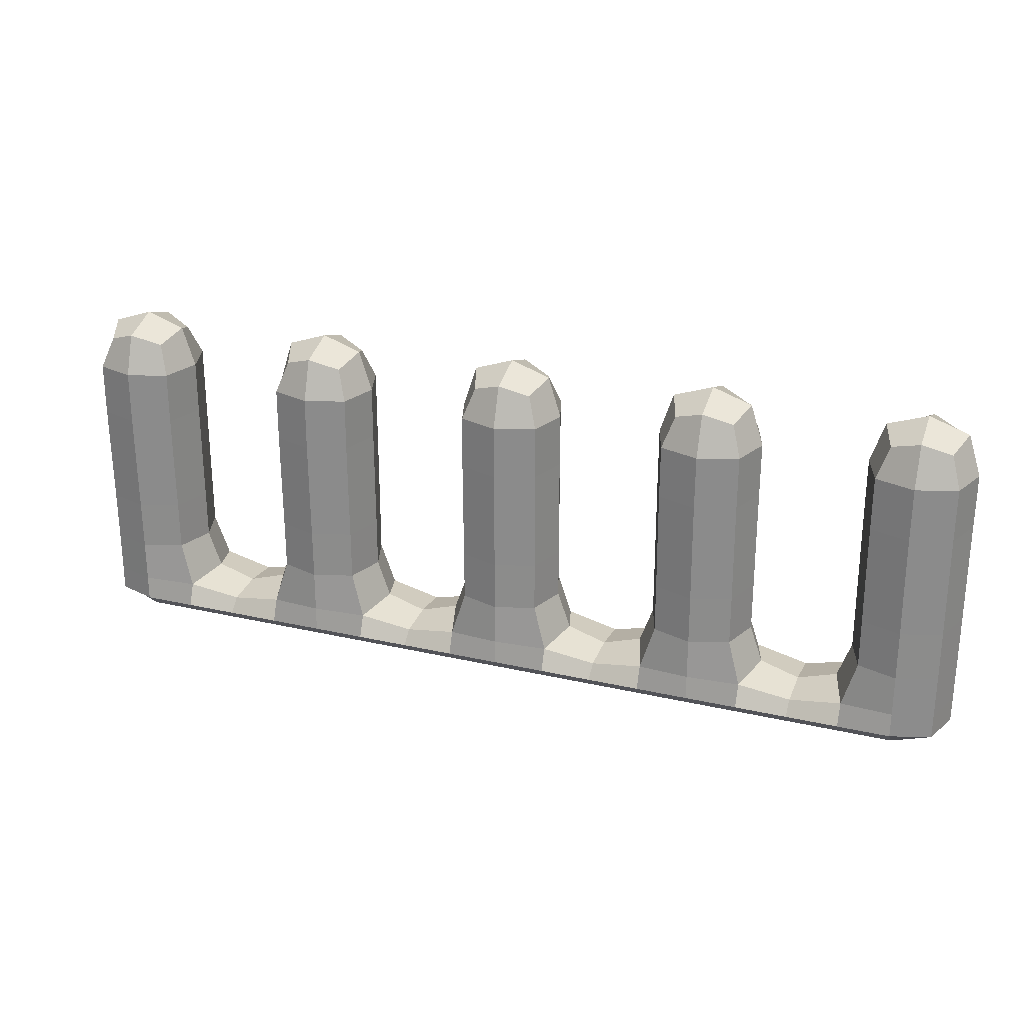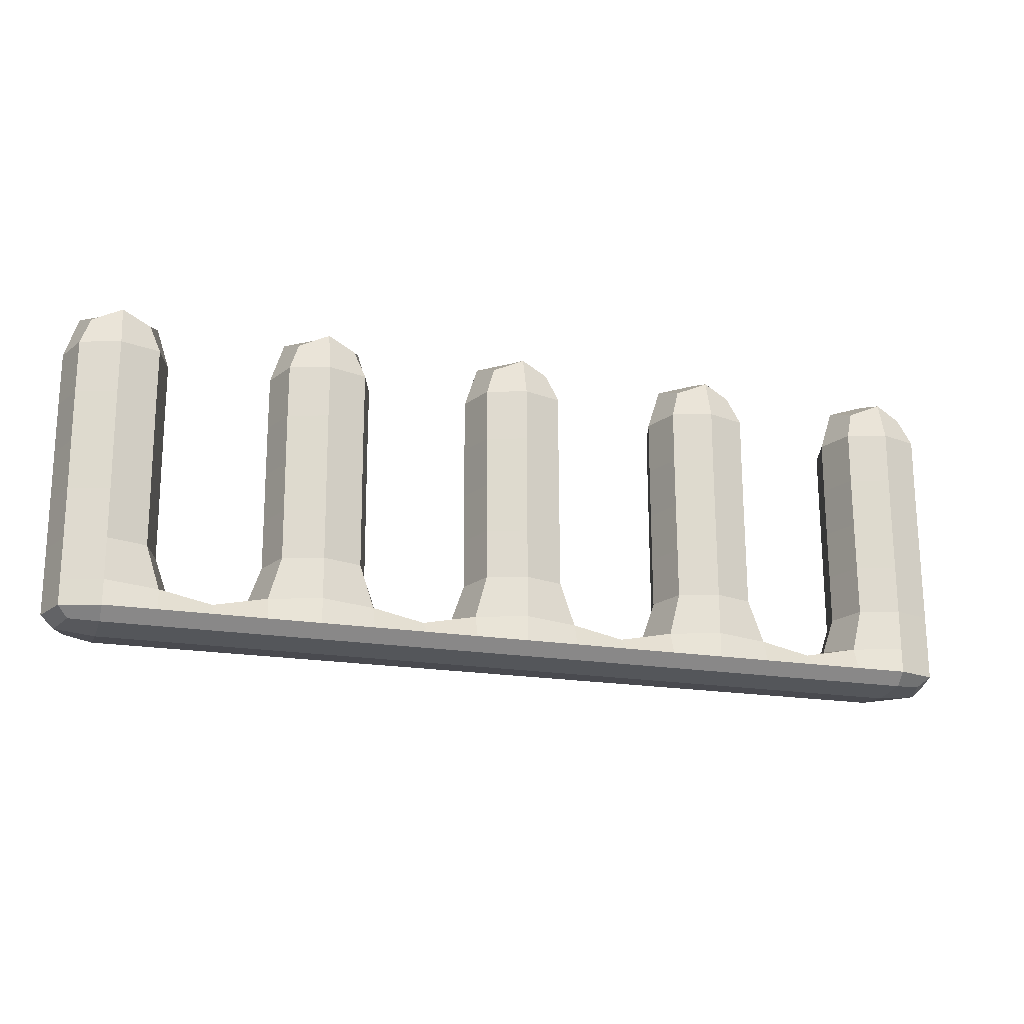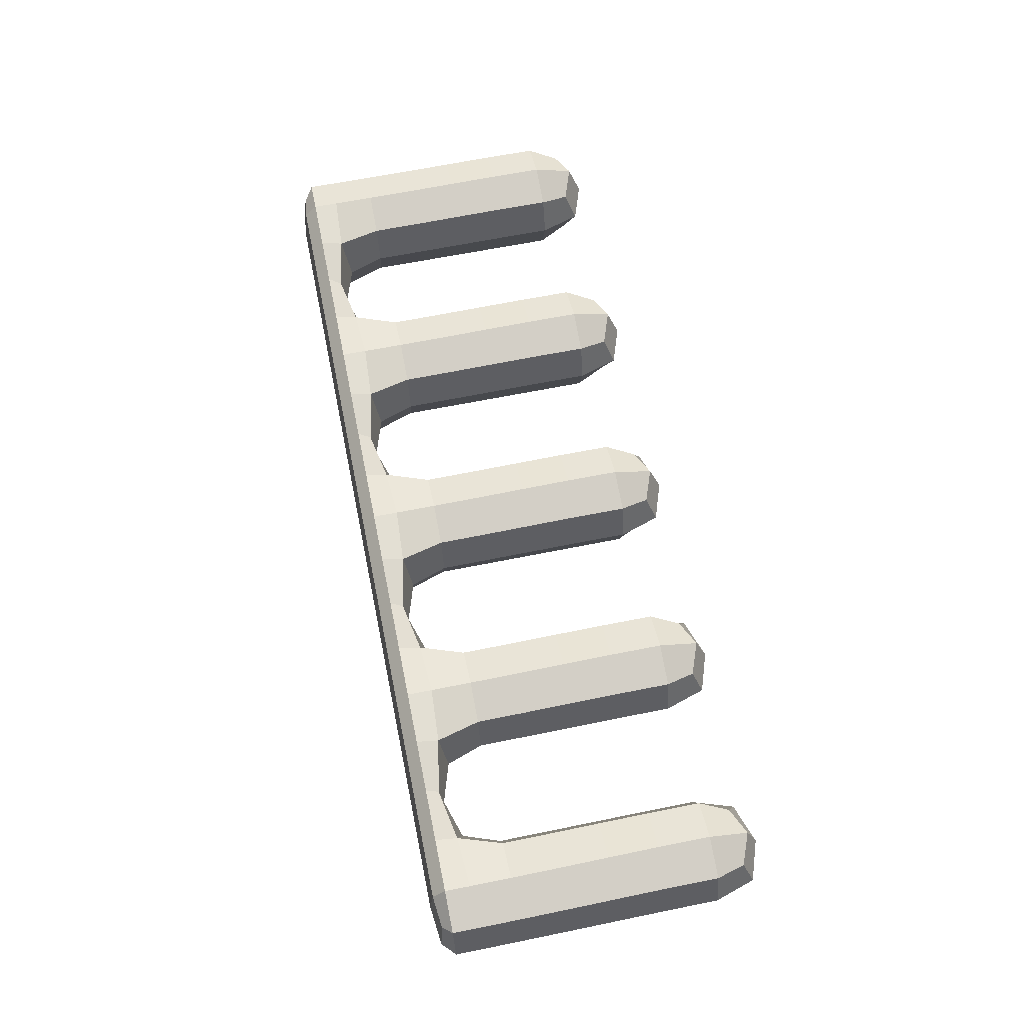
<metadata>
{"format":"obj","ext":"obj","renderer":"f3d","projection":"perspective","resolution":1024,"background":"white","views":[{"elev":25.9,"azim":20.2,"up":"+Y"},{"elev":-19.4,"azim":-17.4,"up":"+Y"},{"elev":64.2,"azim":78.4,"up":"+Z"}]}
</metadata>
<code>
o Cube_Cube.001
v 0.003316 0.6123 0.1119
v -0.4411 0.6123 0.1119
v -0.8856 0.6123 0.1119
v 0.4478 0.6123 0.1119
v 0.8922 0.6123 0.1119
v -0.8855 0.3915 0.1119
v -0.441 0.3915 0.1119
v 0.003408 0.3915 0.1119
v 0.4479 0.3915 0.1119
v 0.8923 0.3915 0.1119
v -0.8843 0.1806 0.112
v -0.4399 0.1806 0.112
v 0.004571 0.1806 0.112
v 0.449 0.1806 0.112
v 0.8935 0.1806 0.112
v -0.8844 0.03945 0.113
v -0.6622 0.03945 0.113
v -0.44 0.03945 0.113
v -0.2177 0.03945 0.113
v 0.004478 0.03945 0.113
v 0.2267 0.03945 0.113
v 0.4489 0.03945 0.113
v 0.6711 0.03945 0.113
v 0.8934 0.03945 0.113
v -0.8847 0.003304 0.002204
v -0.6625 0.003304 0.002204
v -0.4402 0.003304 0.002204
v -0.218 0.003304 0.002204
v 0.004211 0.003304 0.002204
v 0.2264 0.003304 0.002204
v 0.4487 0.003304 0.002204
v 0.6709 0.003304 0.002204
v 0.8931 0.003304 0.002204
v -0.8847 0.03882 -0.1092
v -0.6625 0.03882 -0.1092
v -0.4402 0.03882 -0.1092
v -0.218 0.03882 -0.1092
v 0.004211 0.03882 -0.1092
v 0.2264 0.03882 -0.1092
v 0.4487 0.03882 -0.1092
v 0.6709 0.03882 -0.1092
v 0.8931 0.03882 -0.1092
v -0.8847 0.1789 -0.11
v -0.4402 0.1789 -0.11
v 0.004211 0.1789 -0.11
v 0.4487 0.1789 -0.11
v 0.8931 0.1789 -0.11
v -0.8847 0.3904 -0.111
v -0.4402 0.3904 -0.111
v 0.004211 0.3904 -0.111
v 0.4487 0.3904 -0.111
v 0.8931 0.3904 -0.111
v -0.8847 0.6126 -0.1114
v -0.4402 0.6126 -0.1114
v 0.004211 0.6126 -0.1114
v 0.4487 0.6126 -0.1114
v -0.9957 0.03913 0.001886
v 0.8931 0.6126 -0.1114
v 1.004 0.03913 0.001886
v 0.6711 0.07496 0.001568
v 0.2267 0.07496 0.001568
v -0.2177 0.07496 0.001568
v -0.6622 0.07496 0.001568
v -0.9956 0.1797 0.000987
v -0.7734 0.1797 0.000987
v -0.5512 0.1797 0.000987
v -0.3289 0.1797 0.000987
v -0.1067 0.1797 0.000987
v 0.3377 0.1797 0.000987
v 0.7822 0.1797 0.000987
v 0.1155 0.1797 0.000987
v 0.5599 0.1797 0.000987
v 1.004 0.1797 0.000987
v -0.9962 0.391 0.00045
v -0.9962 0.6125 0.000255
v -0.774 0.391 0.00045
v -0.774 0.6125 0.000255
v -0.8847 0.7275 1.6e-05
v -0.3295 0.391 0.00045
v -0.3296 0.6125 0.000255
v -0.4402 0.7275 1.6e-05
v -0.5518 0.6125 0.000255
v -0.5517 0.391 0.00045
v -0.1073 0.391 0.00045
v -0.1073 0.6125 0.000255
v 0.004211 0.7275 1.6e-05
v 0.1149 0.6125 0.000255
v 0.1149 0.391 0.00045
v 0.3371 0.391 0.00045
v 0.3371 0.6125 0.000255
v 0.4487 0.7275 1.6e-05
v 0.5593 0.6125 0.000255
v 0.5594 0.391 0.00045
v 1.004 0.391 0.00045
v 1.004 0.6125 0.000255
v 0.8931 0.7275 1.6e-05
v 0.7815 0.6125 0.000255
v 0.7816 0.391 0.00045
v 0.5312 0.6124 0.08399
v 0.8929 0.6986 0.08368
v 0.809 0.6124 0.08399
v 0.4484 0.6986 0.08368
v 0.3645 0.6124 0.08399
v 0.002892 0.4997 0.1121
v 0.08676 0.6124 0.08399
v -0.4416 0.4997 0.1121
v -0.3577 0.6124 0.08399
v -0.4405 0.6986 0.08368
v -0.8021 0.6124 0.08399
v -0.8849 0.6986 0.08368
v -0.9688 0.6124 0.08399
v 0.4473 0.4997 0.1121
v 0.003987 0.6986 0.08368
v -0.07991 0.6124 0.08399
v -0.5243 0.6124 0.08399
v -0.886 0.4997 0.1121
v 0.9757 0.6124 0.08399
v 0.8918 0.4997 0.1121
v -0.9687 0.3914 0.08402
v -0.802 0.3914 0.08402
v -0.8847 0.2858 0.1116
v -0.5243 0.3914 0.08402
v -0.3576 0.3914 0.08402
v -0.4403 0.2858 0.1116
v -0.07982 0.3914 0.08402
v 0.08684 0.3914 0.08402
v 0.004192 0.2858 0.1116
v 0.3646 0.3914 0.08402
v 0.5313 0.3914 0.08402
v 0.4486 0.2858 0.1116
v 0.8091 0.3914 0.08402
v 0.9757 0.3914 0.08402
v 0.8931 0.2858 0.1116
v -0.9677 0.1804 0.08422
v -0.801 0.1804 0.08422
v -0.8843 0.09281 0.1125
v -0.5233 0.1804 0.08422
v -0.6621 0.0664 0.08493
v -0.3566 0.1804 0.08422
v -0.4398 0.09281 0.1125
v -0.07881 0.1804 0.08422
v -0.2176 0.0664 0.08493
v 0.08786 0.1804 0.08422
v 0.004635 0.09281 0.1125
v 0.3656 0.1804 0.08422
v 0.2268 0.0664 0.08493
v 0.5323 0.1804 0.08422
v 0.4491 0.09281 0.1125
v 0.8101 0.1804 0.08422
v 0.6713 0.0664 0.08493
v 0.9767 0.1804 0.08422
v 0.8935 0.09281 0.1125
v -0.9678 0.03937 0.08519
v -0.7733 0.03945 0.113
v -0.8846 0.01234 0.08545
v -0.5511 0.03945 0.113
v -0.6624 0.01234 0.08545
v -0.3289 0.03945 0.113
v -0.4402 0.01234 0.08545
v -0.1066 0.03945 0.113
v -0.2179 0.01234 0.08545
v 0.1156 0.03945 0.113
v 0.004278 0.01234 0.08545
v 0.3378 0.03945 0.113
v 0.2265 0.01234 0.08545
v 0.56 0.03945 0.113
v 0.4487 0.01234 0.08545
v 0.7823 0.03945 0.113
v 0.6709 0.01234 0.08545
v 0.9767 0.03937 0.08519
v 0.8932 0.01234 0.08545
v -0.968 0.01226 0.002124
v -0.7736 0.003304 0.002204
v -0.8847 0.01218 -0.0812
v -0.5513 0.003304 0.002204
v -0.6625 0.01218 -0.0812
v -0.3291 0.003304 0.002204
v -0.4402 0.01218 -0.0812
v -0.1069 0.003304 0.002204
v -0.218 0.01218 -0.0812
v 0.1153 0.003304 0.002204
v 0.004211 0.01218 -0.0812
v 0.3375 0.003304 0.002204
v 0.2264 0.01218 -0.0812
v 0.5598 0.003304 0.002204
v 0.4487 0.01218 -0.0812
v 0.782 0.003304 0.002204
v 0.6709 0.01218 -0.0812
v 0.9765 0.01226 0.002124
v 0.8931 0.01218 -0.0812
v -0.968 0.0389 -0.08142
v -0.7736 0.03882 -0.1092
v -0.8847 0.09159 -0.1095
v -0.5513 0.03882 -0.1092
v -0.6624 0.06561 -0.08164
v -0.3291 0.03882 -0.1092
v -0.4402 0.09159 -0.1095
v -0.1069 0.03882 -0.1092
v -0.2179 0.06561 -0.08164
v 0.1153 0.03882 -0.1092
v 0.004211 0.09159 -0.1095
v 0.3375 0.03882 -0.1092
v 0.2265 0.06561 -0.08164
v 0.5598 0.03882 -0.1092
v 0.4487 0.09159 -0.1095
v 0.782 0.03882 -0.1092
v 0.6709 0.06561 -0.08164
v 0.9765 0.0389 -0.08142
v 0.8931 0.09159 -0.1095
v -0.968 0.1791 -0.08225
v -0.8013 0.1791 -0.08225
v -0.8847 0.284 -0.1105
v -0.5235 0.1791 -0.08225
v -0.3569 0.1791 -0.08225
v -0.4402 0.284 -0.1105
v -0.07908 0.1791 -0.08225
v 0.08759 0.1791 -0.08225
v 0.004211 0.284 -0.1105
v 0.3654 0.1791 -0.08225
v 0.532 0.1791 -0.08225
v 0.4487 0.284 -0.1105
v 0.8098 0.1791 -0.08225
v 0.9765 0.1791 -0.08225
v 0.8931 0.284 -0.1105
v -0.9681 0.3906 -0.08311
v -0.8014 0.3906 -0.08311
v -0.8847 0.4995 -0.1113
v -0.5237 0.3906 -0.08311
v -0.357 0.3906 -0.08311
v -0.4402 0.4995 -0.1113
v -0.07922 0.3906 -0.08311
v 0.08744 0.3906 -0.08311
v 0.004211 0.4995 -0.1113
v 0.3652 0.3906 -0.08311
v 0.5319 0.3906 -0.08311
v 0.4487 0.4995 -0.1113
v 0.8097 0.3906 -0.08311
v 0.9763 0.3906 -0.08311
v 0.8931 0.4995 -0.1113
v -0.9681 0.6126 -0.08348
v -0.8015 0.6126 -0.08348
v -0.8847 0.6989 -0.08353
v -0.5237 0.6126 -0.08348
v -0.357 0.6126 -0.08348
v -0.4402 0.6989 -0.08353
v -0.07923 0.6126 -0.08348
v 0.08743 0.6126 -0.08348
v 0.004211 0.6989 -0.08353
v 0.3652 0.6126 -0.08348
v 0.5319 0.6126 -0.08348
v 0.4487 0.6989 -0.08353
v 0.8097 0.6126 -0.08348
v -0.9956 0.0922 0.001502
v 0.9763 0.6126 -0.08348
v 0.8931 0.6989 -0.08353
v 1.004 0.0922 0.001502
v 0.7545 0.1012 0.001423
v 0.5878 0.1012 0.001423
v 0.31 0.1012 0.001423
v 0.1433 0.1012 0.001423
v -0.1344 0.1012 0.001423
v -0.3011 0.1012 0.001423
v -0.5789 0.1012 0.001423
v -0.7455 0.1012 0.001423
v -0.9958 0.2849 0.000562
v -0.7736 0.2849 0.000562
v -0.5514 0.2849 0.000562
v -0.3291 0.2849 0.000562
v -0.1069 0.2849 0.000562
v 0.3375 0.2849 0.000562
v 0.782 0.2849 0.000562
v 0.1153 0.2849 0.000562
v 0.5598 0.2849 0.000562
v 1.004 0.2849 0.000562
v -0.9964 0.4996 0.000424
v -0.9681 0.6987 7.6e-05
v -0.7742 0.4996 0.000424
v -0.8015 0.6987 7.6e-05
v -0.3298 0.4996 0.000424
v -0.357 0.6987 7.6e-05
v -0.5237 0.6987 7.6e-05
v -0.552 0.4996 0.000424
v -0.1076 0.4996 0.000424
v -0.07923 0.6987 7.6e-05
v 0.08743 0.6987 7.6e-05
v 0.1147 0.4996 0.000424
v 0.3369 0.4996 0.000424
v 0.3652 0.6987 7.6e-05
v 0.5319 0.6987 7.6e-05
v 0.5591 0.4996 0.000424
v 1.004 0.4996 0.000424
v 0.9763 0.6987 7.6e-05
v 0.8097 0.6987 7.6e-05
v 0.7813 0.4996 0.000424
v -0.968 0.2856 0.08386
v 0.9753 0.4997 0.08422
v 0.8086 0.4997 0.08422
v 0.5308 0.4997 0.08422
v 0.3642 0.4997 0.08422
v 0.08639 0.4997 0.08422
v -0.08028 0.4997 0.08422
v -0.3581 0.4997 0.08422
v -0.5247 0.4997 0.08422
v -0.8025 0.4997 0.08422
v -0.9692 0.4997 0.08422
v 0.9545 0.6763 0.06209
v 0.831 0.6763 0.06209
v 0.51 0.6763 0.06209
v 0.3866 0.6763 0.06209
v 0.06559 0.6763 0.06209
v -0.05787 0.6763 0.06209
v -0.3789 0.6763 0.06209
v -0.5023 0.6763 0.06209
v -0.8233 0.6763 0.06209
v -0.9468 0.6763 0.06209
v -0.8014 0.2856 0.08386
v -0.5236 0.2856 0.08386
v -0.3569 0.2856 0.08386
v -0.07914 0.2856 0.08386
v 0.08753 0.2856 0.08386
v 0.3653 0.2856 0.08386
v 0.532 0.2856 0.08386
v 0.8097 0.2856 0.08386
v 0.9764 0.2856 0.08386
v -0.9676 0.09265 0.08478
v -0.7731 0.0865 0.0948
v -0.5509 0.0865 0.0948
v -0.3287 0.0865 0.0948
v -0.1065 0.0865 0.0948
v 0.1157 0.0865 0.0948
v 0.338 0.0865 0.0948
v 0.5602 0.0865 0.0948
v 0.7824 0.0865 0.0948
v 0.9768 0.09265 0.08478
v -0.9463 0.01933 0.06378
v -0.7735 0.01234 0.08545
v -0.5513 0.01234 0.08545
v -0.3291 0.01234 0.08545
v -0.1068 0.01234 0.08545
v 0.1154 0.01234 0.08545
v 0.3376 0.01234 0.08545
v 0.5598 0.01234 0.08545
v 0.7821 0.01234 0.08545
v 0.9549 0.01933 0.06378
v -0.9464 0.01912 -0.05965
v -0.7736 0.01218 -0.0812
v -0.5513 0.01218 -0.0812
v -0.3291 0.01218 -0.0812
v -0.1069 0.01218 -0.0812
v 0.1153 0.01218 -0.0812
v 0.3375 0.01218 -0.0812
v 0.5598 0.01218 -0.0812
v 0.782 0.01218 -0.0812
v 0.9548 0.01912 -0.05965
v -0.968 0.09174 -0.08177
v -0.7735 0.08549 -0.09174
v -0.5513 0.08549 -0.09174
v -0.3291 0.08549 -0.09174
v -0.1069 0.08549 -0.09174
v 0.1154 0.08549 -0.09174
v 0.3376 0.08549 -0.09174
v 0.5598 0.08549 -0.09174
v 0.782 0.08549 -0.09174
v 0.9765 0.09174 -0.08177
v -0.968 0.2842 -0.08274
v -0.8013 0.2842 -0.08274
v -0.5236 0.2842 -0.08274
v -0.3569 0.2842 -0.08274
v -0.07913 0.2842 -0.08274
v 0.08754 0.2842 -0.08274
v 0.3653 0.2842 -0.08274
v 0.532 0.2842 -0.08274
v 0.8098 0.2842 -0.08274
v 0.9764 0.2842 -0.08274
v -0.9682 0.4995 -0.08337
v -0.8015 0.4995 -0.08337
v -0.5237 0.4995 -0.08337
v -0.3571 0.4995 -0.08337
v -0.07929 0.4995 -0.08337
v 0.08738 0.4995 -0.08337
v 0.3652 0.4995 -0.08337
v 0.5318 0.4995 -0.08337
v 0.8096 0.4995 -0.08337
v 0.9763 0.4995 -0.08337
v -0.9465 0.6765 -0.06185
v -0.823 0.6765 -0.06185
v -0.502 0.6765 -0.06185
v -0.3786 0.6765 -0.06185
v -0.05757 0.6765 -0.06185
v 0.06589 0.6765 -0.06185
v 0.3869 0.6765 -0.06185
v 0.5103 0.6765 -0.06185
v 0.8313 0.6765 -0.06185
v 0.9548 0.6765 -0.06185
f 1 114 311 113
f 1 113 310 105
f 1 105 300 104
f 1 104 301 114
f 2 115 313 108
f 2 108 312 107
f 2 107 302 106
f 2 106 303 115
f 3 111 315 110
f 3 110 314 109
f 3 109 304 116
f 3 116 305 111
f 4 103 309 102
f 4 102 308 99
f 4 99 298 112
f 4 112 299 103
f 5 101 307 100
f 5 100 306 117
f 5 117 296 118
f 5 118 297 101
f 6 119 305 116
f 6 116 304 120
f 6 120 316 121
f 6 121 295 119
f 7 122 303 106
f 7 106 302 123
f 7 123 318 124
f 7 124 317 122
f 8 125 301 104
f 8 104 300 126
f 8 126 320 127
f 8 127 319 125
f 9 128 299 112
f 9 112 298 129
f 9 129 322 130
f 9 130 321 128
f 10 131 297 118
f 10 118 296 132
f 10 132 324 133
f 10 133 323 131
f 11 134 295 121
f 11 121 316 135
f 11 135 326 136
f 11 136 325 134
f 12 137 317 124
f 12 124 318 139
f 12 139 328 140
f 12 140 327 137
f 13 141 319 127
f 13 127 320 143
f 13 143 330 144
f 13 144 329 141
f 14 145 321 130
f 14 130 322 147
f 14 147 332 148
f 14 148 331 145
f 15 149 323 133
f 15 133 324 151
f 15 151 334 152
f 15 152 333 149
f 16 153 325 136
f 16 136 326 154
f 16 154 336 155
f 16 155 335 153
f 17 154 326 138
f 17 138 327 156
f 17 156 337 157
f 17 157 336 154
f 18 156 327 140
f 18 140 328 158
f 18 158 338 159
f 18 159 337 156
f 19 158 328 142
f 19 142 329 160
f 19 160 339 161
f 19 161 338 158
f 20 160 329 144
f 20 144 330 162
f 20 162 340 163
f 20 163 339 160
f 21 162 330 146
f 21 146 331 164
f 21 164 341 165
f 21 165 340 162
f 22 164 331 148
f 22 148 332 166
f 22 166 342 167
f 22 167 341 164
f 23 166 332 150
f 23 150 333 168
f 23 168 343 169
f 23 169 342 166
f 24 168 333 152
f 24 152 334 170
f 24 170 344 171
f 24 171 343 168
f 25 172 335 155
f 25 155 336 173
f 25 173 346 174
f 25 174 345 172
f 26 173 336 157
f 26 157 337 175
f 26 175 347 176
f 26 176 346 173
f 27 175 337 159
f 27 159 338 177
f 27 177 348 178
f 27 178 347 175
f 28 177 338 161
f 28 161 339 179
f 28 179 349 180
f 28 180 348 177
f 29 179 339 163
f 29 163 340 181
f 29 181 350 182
f 29 182 349 179
f 30 181 340 165
f 30 165 341 183
f 30 183 351 184
f 30 184 350 181
f 31 183 341 167
f 31 167 342 185
f 31 185 352 186
f 31 186 351 183
f 32 185 342 169
f 32 169 343 187
f 32 187 353 188
f 32 188 352 185
f 33 187 343 171
f 33 171 344 189
f 33 189 354 190
f 33 190 353 187
f 34 191 345 174
f 34 174 346 192
f 34 192 356 193
f 34 193 355 191
f 35 192 346 176
f 35 176 347 194
f 35 194 357 195
f 35 195 356 192
f 36 194 347 178
f 36 178 348 196
f 36 196 358 197
f 36 197 357 194
f 37 196 348 180
f 37 180 349 198
f 37 198 359 199
f 37 199 358 196
f 38 198 349 182
f 38 182 350 200
f 38 200 360 201
f 38 201 359 198
f 39 200 350 184
f 39 184 351 202
f 39 202 361 203
f 39 203 360 200
f 40 202 351 186
f 40 186 352 204
f 40 204 362 205
f 40 205 361 202
f 41 204 352 188
f 41 188 353 206
f 41 206 363 207
f 41 207 362 204
f 42 206 353 190
f 42 190 354 208
f 42 208 364 209
f 42 209 363 206
f 43 210 355 193
f 43 193 356 211
f 43 211 366 212
f 43 212 365 210
f 44 213 357 197
f 44 197 358 214
f 44 214 368 215
f 44 215 367 213
f 45 216 359 201
f 45 201 360 217
f 45 217 370 218
f 45 218 369 216
f 46 219 361 205
f 46 205 362 220
f 46 220 372 221
f 46 221 371 219
f 47 222 363 209
f 47 209 364 223
f 47 223 374 224
f 47 224 373 222
f 48 225 365 212
f 48 212 366 226
f 48 226 376 227
f 48 227 375 225
f 49 228 367 215
f 49 215 368 229
f 49 229 378 230
f 49 230 377 228
f 50 231 369 218
f 50 218 370 232
f 50 232 380 233
f 50 233 379 231
f 51 234 371 221
f 51 221 372 235
f 51 235 382 236
f 51 236 381 234
f 52 237 373 224
f 52 224 374 238
f 52 238 384 239
f 52 239 383 237
f 53 240 375 227
f 53 227 376 241
f 53 241 386 242
f 53 242 385 240
f 54 243 377 230
f 54 230 378 244
f 54 244 388 245
f 54 245 387 243
f 55 246 379 233
f 55 233 380 247
f 55 247 390 248
f 55 248 389 246
f 56 249 381 236
f 56 236 382 250
f 56 250 392 251
f 56 251 391 249
f 57 153 335 172
f 57 172 345 191
f 57 191 355 253
f 57 253 325 153
f 58 252 383 239
f 58 239 384 254
f 58 254 394 255
f 58 255 393 252
f 59 170 334 256
f 59 256 364 208
f 59 208 354 189
f 59 189 344 170
f 60 150 332 258
f 60 258 362 207
f 60 207 363 257
f 60 257 333 150
f 61 146 330 260
f 61 260 360 203
f 61 203 361 259
f 61 259 331 146
f 62 142 328 262
f 62 262 358 199
f 62 199 359 261
f 62 261 329 142
f 63 138 326 264
f 63 264 356 195
f 63 195 357 263
f 63 263 327 138
f 64 134 325 253
f 64 253 355 210
f 64 210 365 265
f 64 265 295 134
f 65 135 316 266
f 65 266 366 211
f 65 211 356 264
f 65 264 326 135
f 66 267 317 137
f 66 137 327 263
f 66 263 357 213
f 66 213 367 267
f 67 139 318 268
f 67 268 368 214
f 67 214 358 262
f 67 262 328 139
f 68 269 319 141
f 68 141 329 261
f 68 261 359 216
f 68 216 369 269
f 69 270 321 145
f 69 145 331 259
f 69 259 361 219
f 69 219 371 270
f 70 271 323 149
f 70 149 333 257
f 70 257 363 222
f 70 222 373 271
f 71 143 320 272
f 71 272 370 217
f 71 217 360 260
f 71 260 330 143
f 72 147 322 273
f 72 273 372 220
f 72 220 362 258
f 72 258 332 147
f 73 151 324 274
f 73 274 374 223
f 73 223 364 256
f 73 256 334 151
f 74 119 295 265
f 74 265 365 225
f 74 225 375 275
f 74 275 305 119
f 75 111 305 275
f 75 275 375 240
f 75 240 385 276
f 75 276 315 111
f 76 120 304 277
f 76 277 376 226
f 76 226 366 266
f 76 266 316 120
f 77 109 314 278
f 77 278 386 241
f 77 241 376 277
f 77 277 304 109
f 78 110 315 276
f 78 276 385 242
f 78 242 386 278
f 78 278 314 110
f 79 123 302 279
f 79 279 378 229
f 79 229 368 268
f 79 268 318 123
f 80 107 312 280
f 80 280 388 244
f 80 244 378 279
f 80 279 302 107
f 81 108 313 281
f 81 281 387 245
f 81 245 388 280
f 81 280 312 108
f 82 281 313 115
f 82 115 303 282
f 82 282 377 243
f 82 243 387 281
f 83 282 303 122
f 83 122 317 267
f 83 267 367 228
f 83 228 377 282
f 84 283 301 125
f 84 125 319 269
f 84 269 369 231
f 84 231 379 283
f 85 284 311 114
f 85 114 301 283
f 85 283 379 246
f 85 246 389 284
f 86 113 311 284
f 86 284 389 248
f 86 248 390 285
f 86 285 310 113
f 87 105 310 285
f 87 285 390 247
f 87 247 380 286
f 87 286 300 105
f 88 126 300 286
f 88 286 380 232
f 88 232 370 272
f 88 272 320 126
f 89 287 299 128
f 89 128 321 270
f 89 270 371 234
f 89 234 381 287
f 90 288 309 103
f 90 103 299 287
f 90 287 381 249
f 90 249 391 288
f 91 102 309 288
f 91 288 391 251
f 91 251 392 289
f 91 289 308 102
f 92 99 308 289
f 92 289 392 250
f 92 250 382 290
f 92 290 298 99
f 93 129 298 290
f 93 290 382 235
f 93 235 372 273
f 93 273 322 129
f 94 132 296 291
f 94 291 384 238
f 94 238 374 274
f 94 274 324 132
f 95 117 306 292
f 95 292 394 254
f 95 254 384 291
f 95 291 296 117
f 96 100 307 293
f 96 293 393 255
f 96 255 394 292
f 96 292 306 100
f 97 293 307 101
f 97 101 297 294
f 97 294 383 252
f 97 252 393 293
f 98 294 297 131
f 98 131 323 271
f 98 271 373 237
f 98 237 383 294

</code>
